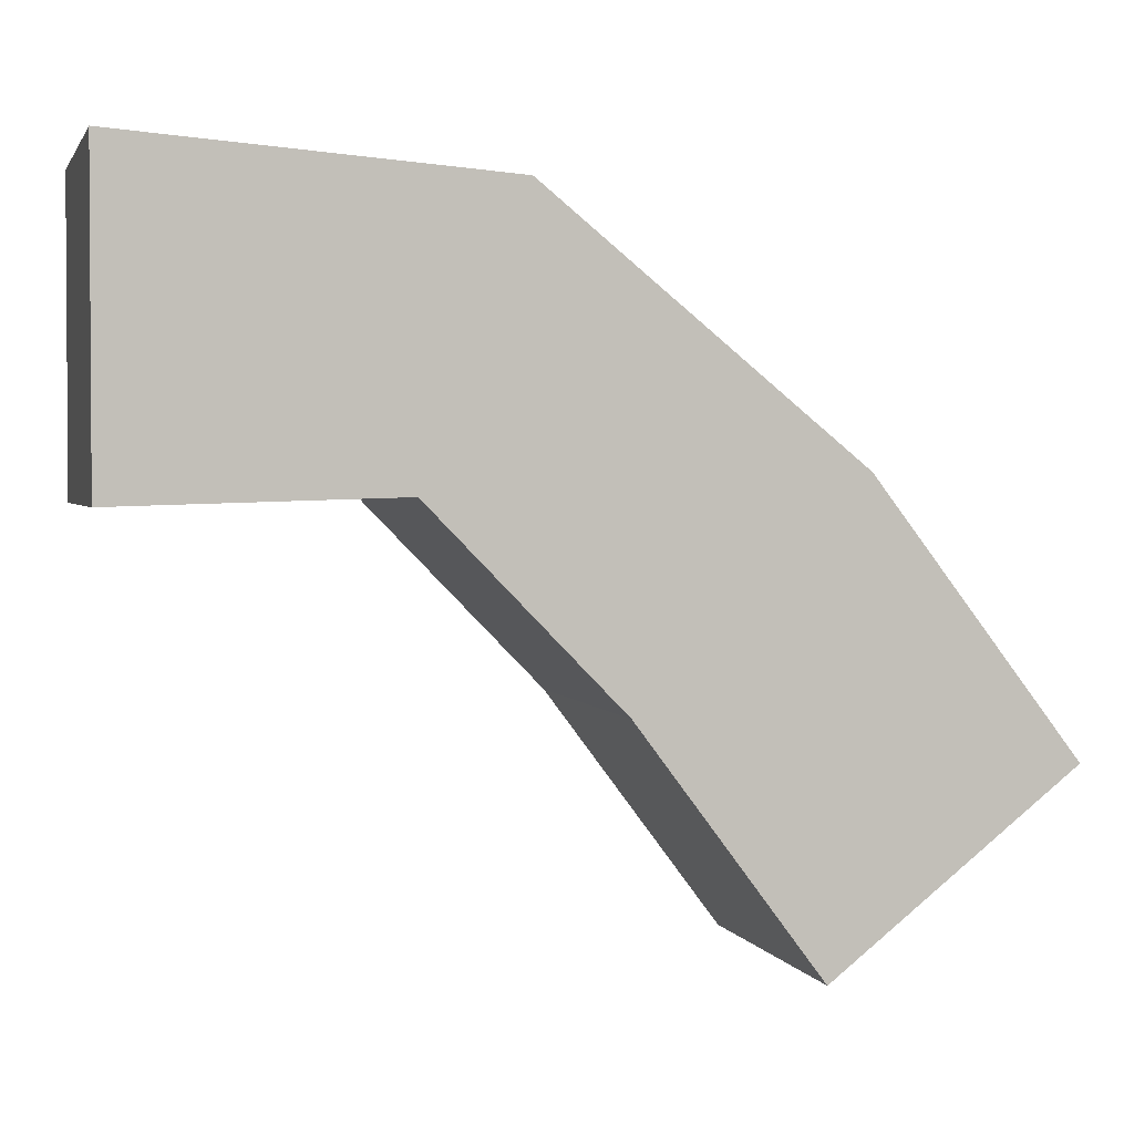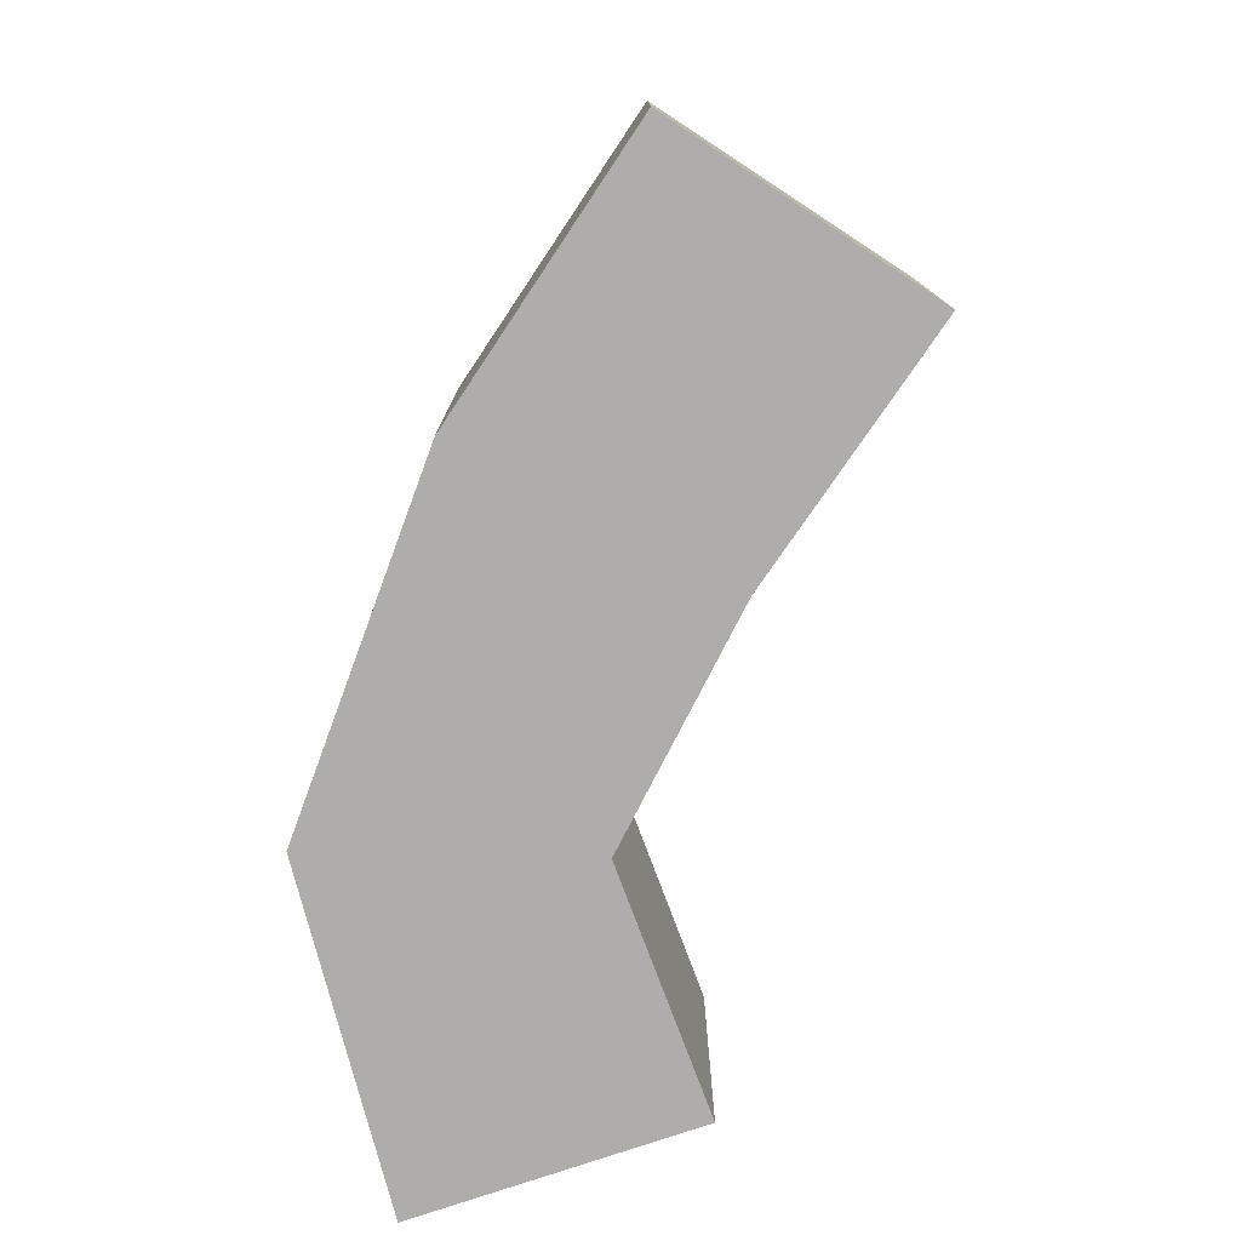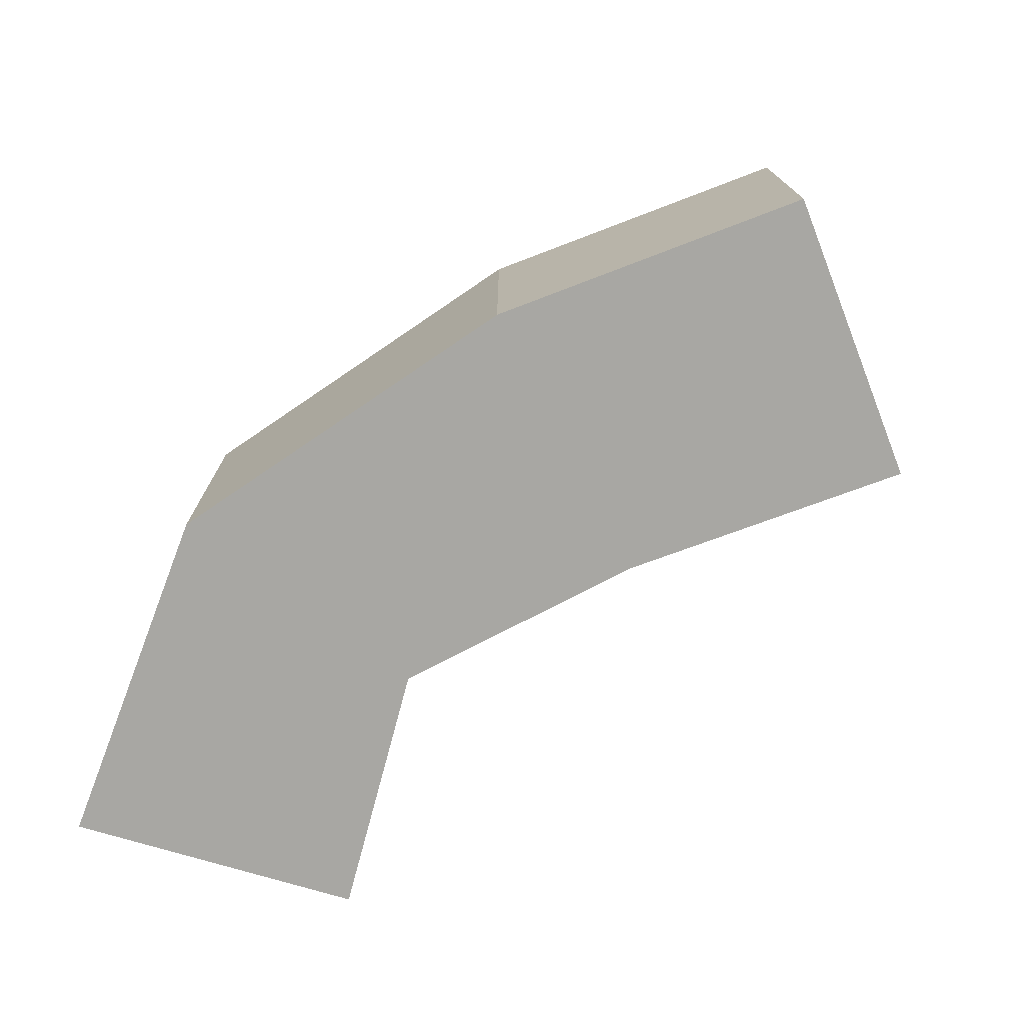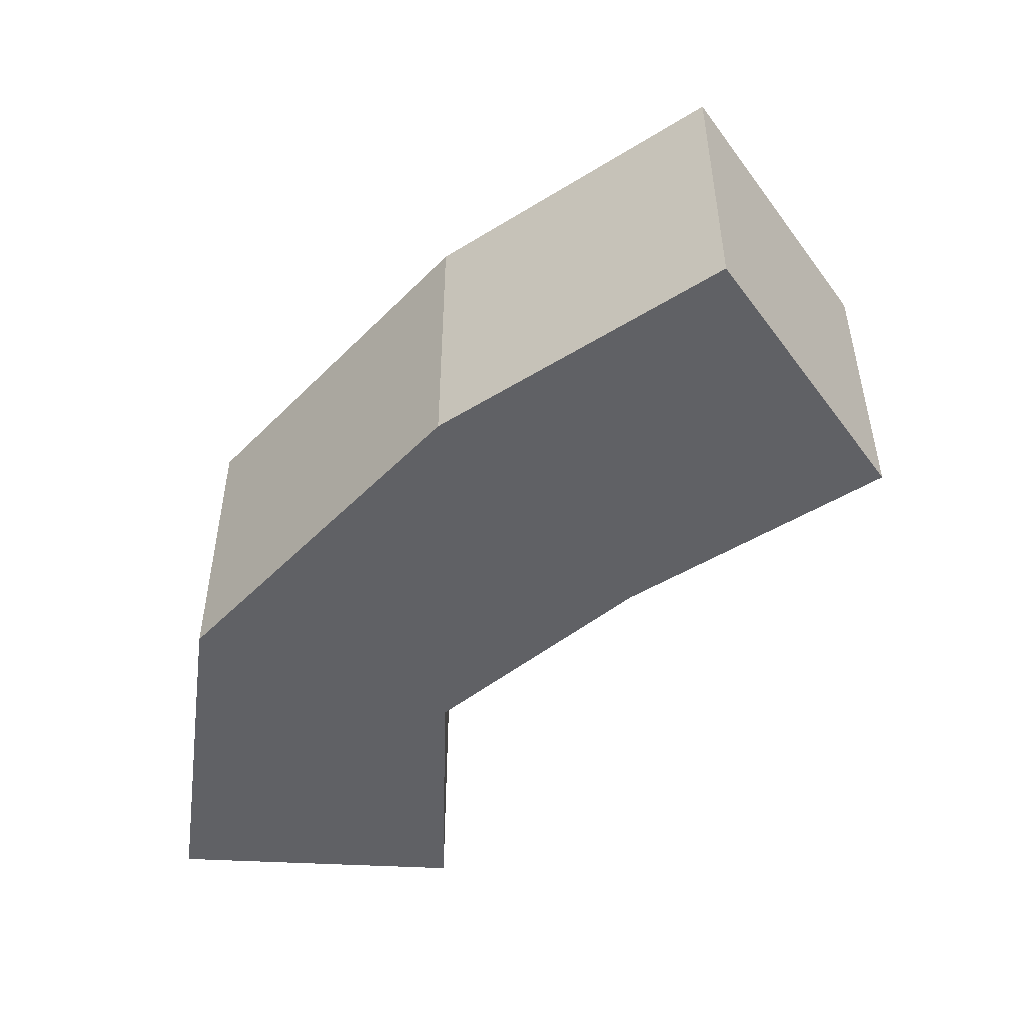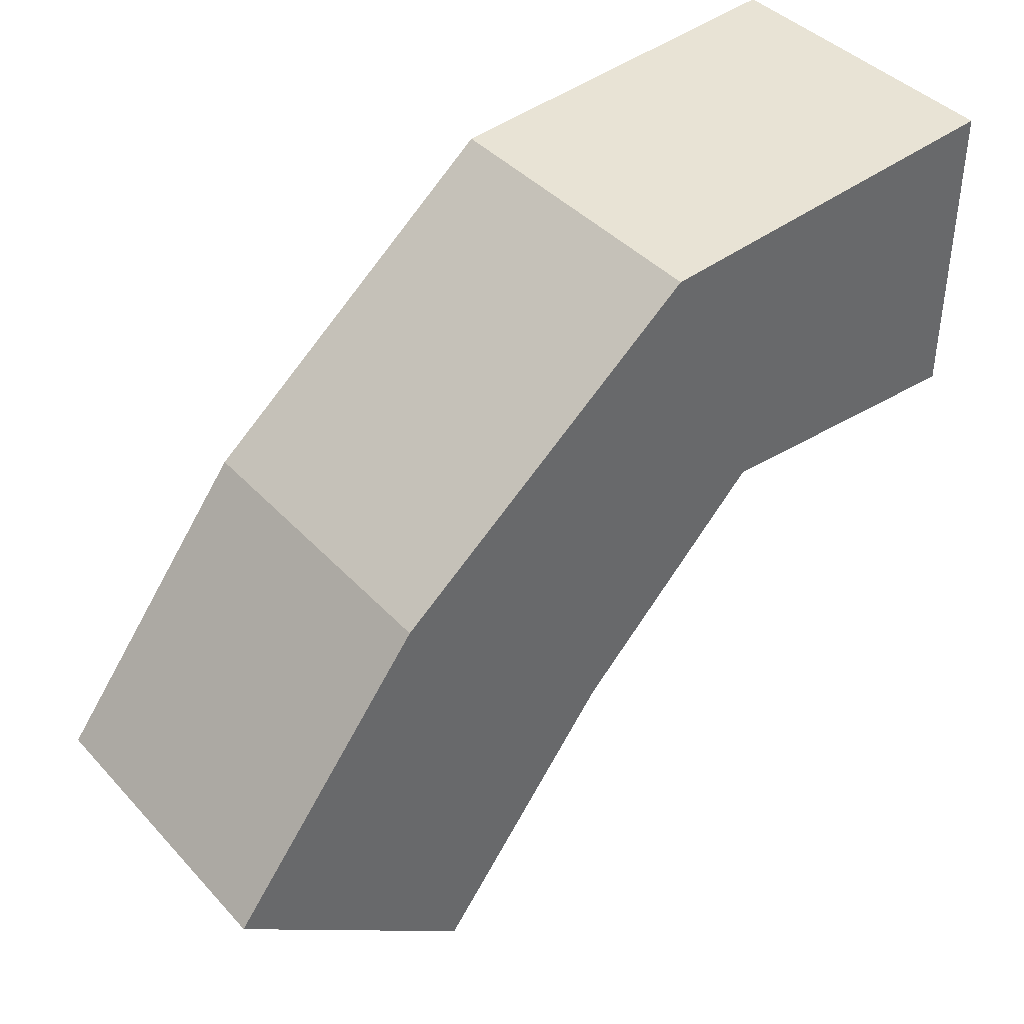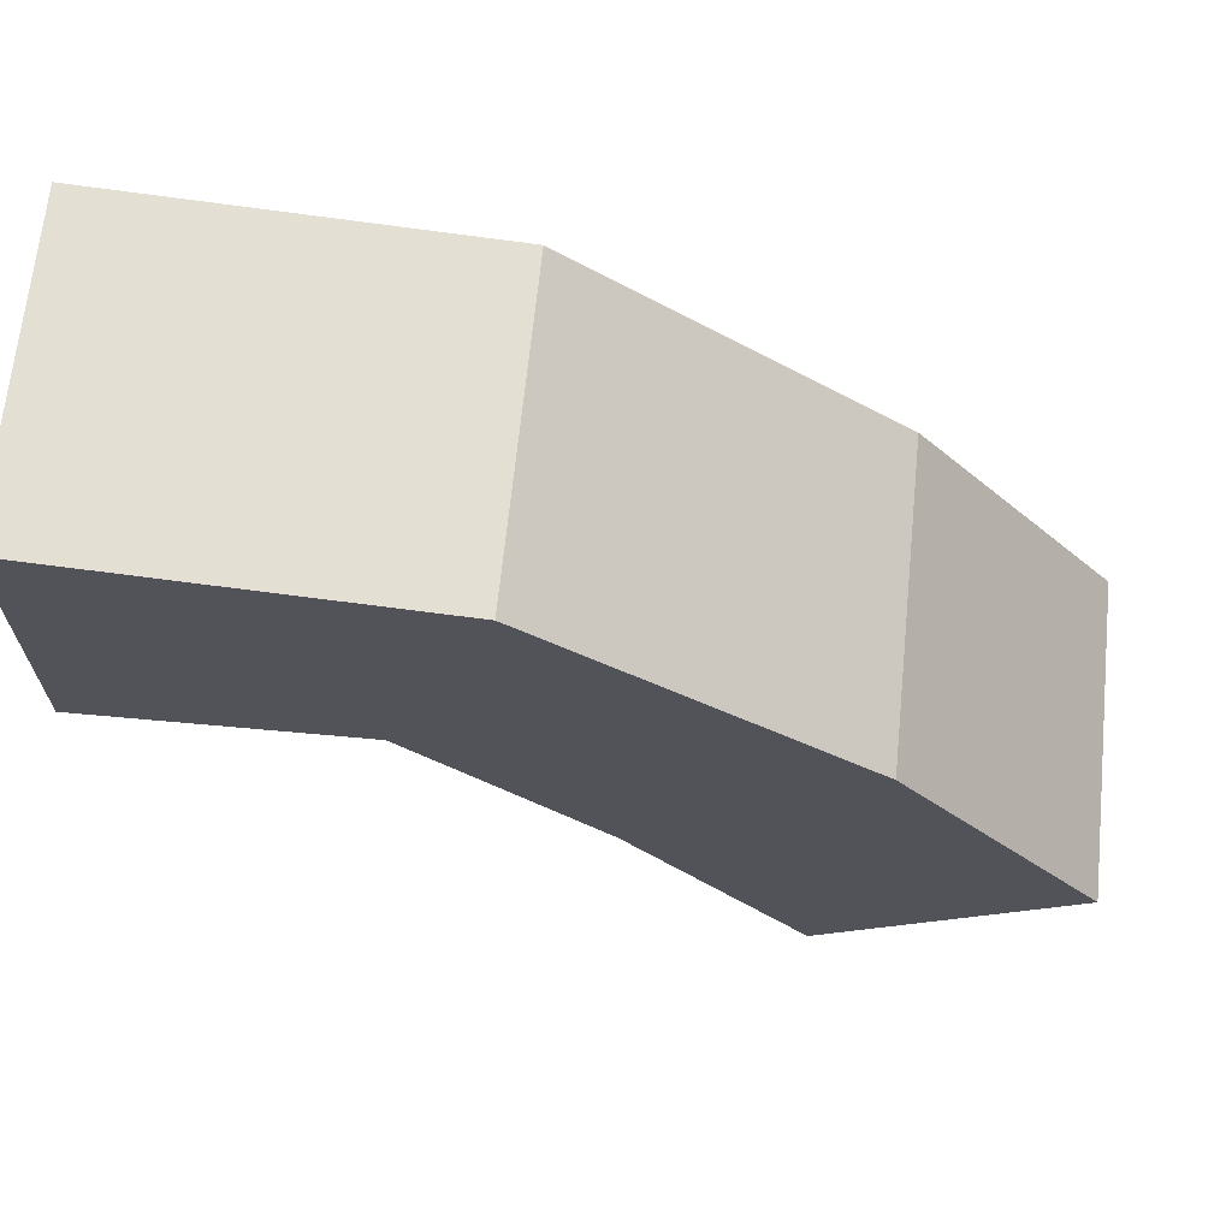
<metadata>
{"format":"obj","ext":"obj","renderer":"f3d","projection":"perspective","resolution":1024,"background":"white","views":[{"elev":2.2,"azim":-14.8,"up":"+Z"},{"elev":-77.1,"azim":108.8,"up":"+Y"},{"elev":-74.5,"azim":73.4,"up":"+Y"},{"elev":-49.8,"azim":86.8,"up":"+Y"},{"elev":40.8,"azim":141.9,"up":"+Z"},{"elev":67.1,"azim":5.8,"up":"+Z"}]}
</metadata>
<code>
v -0.0025 -0.0025 -0.0025
v -0.0025 -0.0025 0.0025
v -0.0025 0.0025 0.0025
v -0.0025 0.0025 -0.0025
v 0.003493 0.0025 0.002033
v 0.00188 0.0025 -0.002376
v 0.00188 -0.0025 -0.002376
v 0.003493 -0.0025 0.002033
v 0.008496 0.0025 -0.002039
v 0.004915 0.0025 -0.00549
v 0.004915 -0.0025 -0.00549
v 0.008496 -0.0025 -0.002039
v 0.007839 -0.0025 -0.009397
v 0.007839 0.0025 -0.009397
v 0.01177 0.0025 -0.006313
v 0.01177 -0.0025 -0.006313
f 1 2 3 4
f 4 3 5 6
f 1 7 8 2
f 2 8 5 3
f 1 4 6 7
f 6 5 9 10
f 7 11 12 8
f 8 12 9 5
f 7 6 10 11
f 13 14 15 16
f 10 9 15 14
f 11 13 16 12
f 12 16 15 9
f 11 10 14 13

</code>
